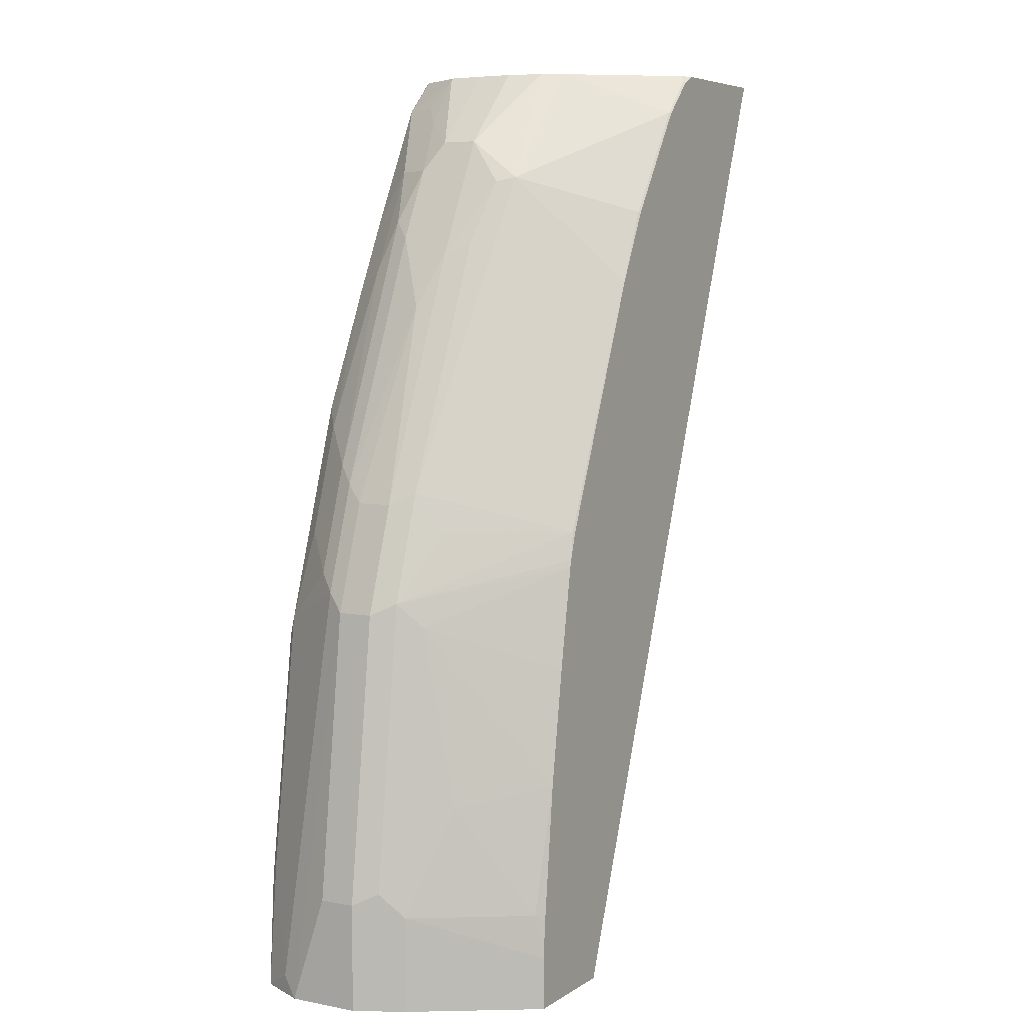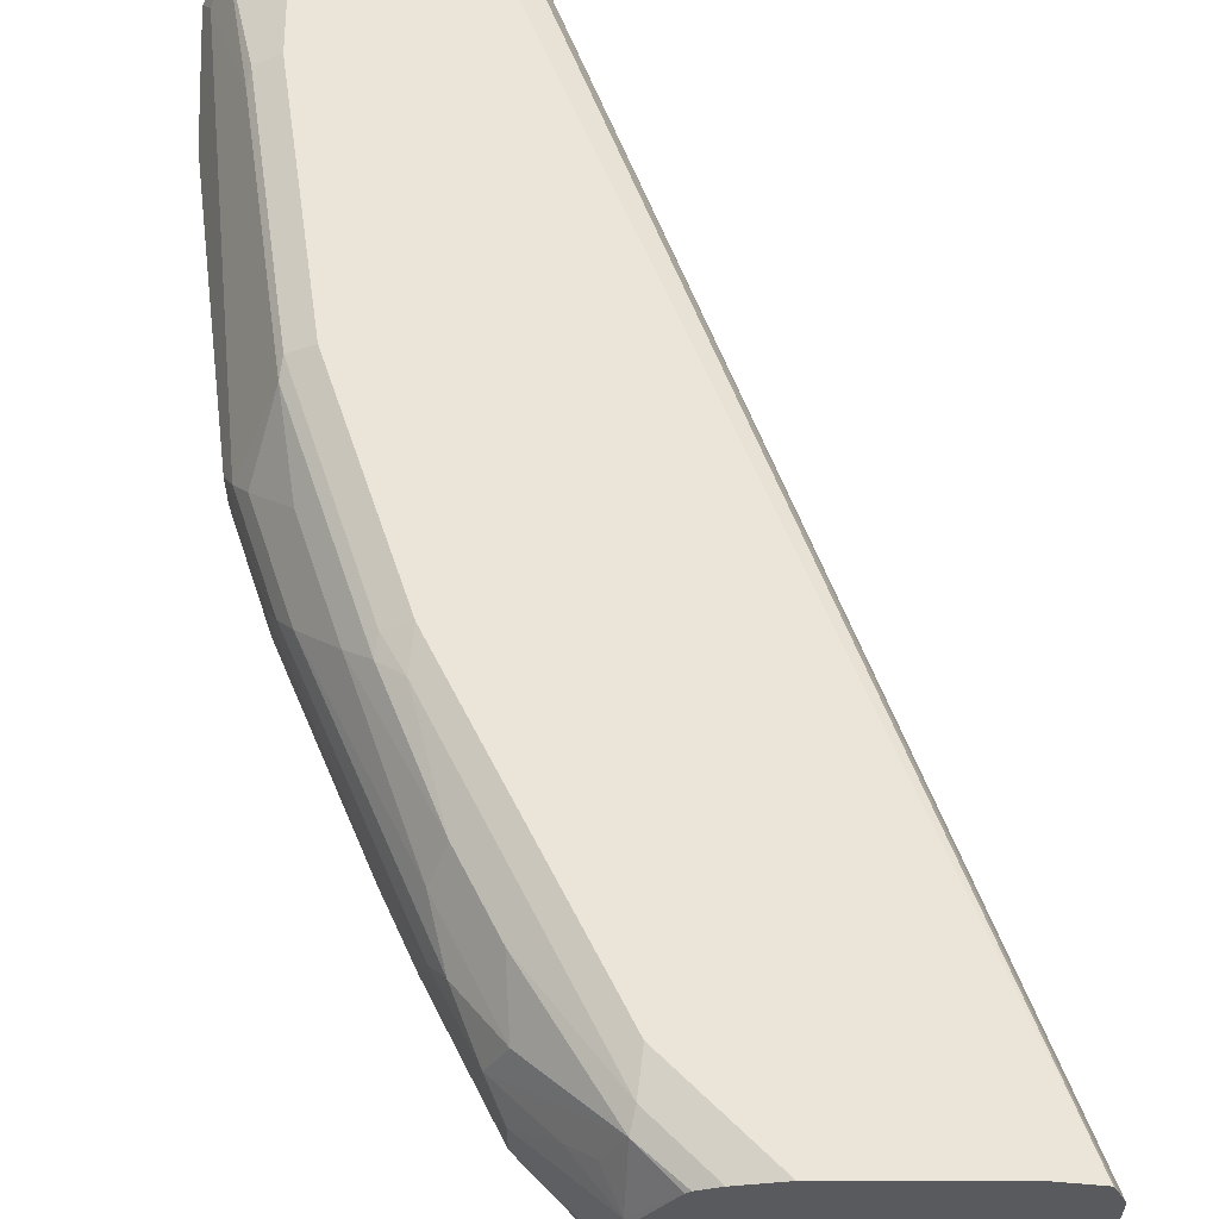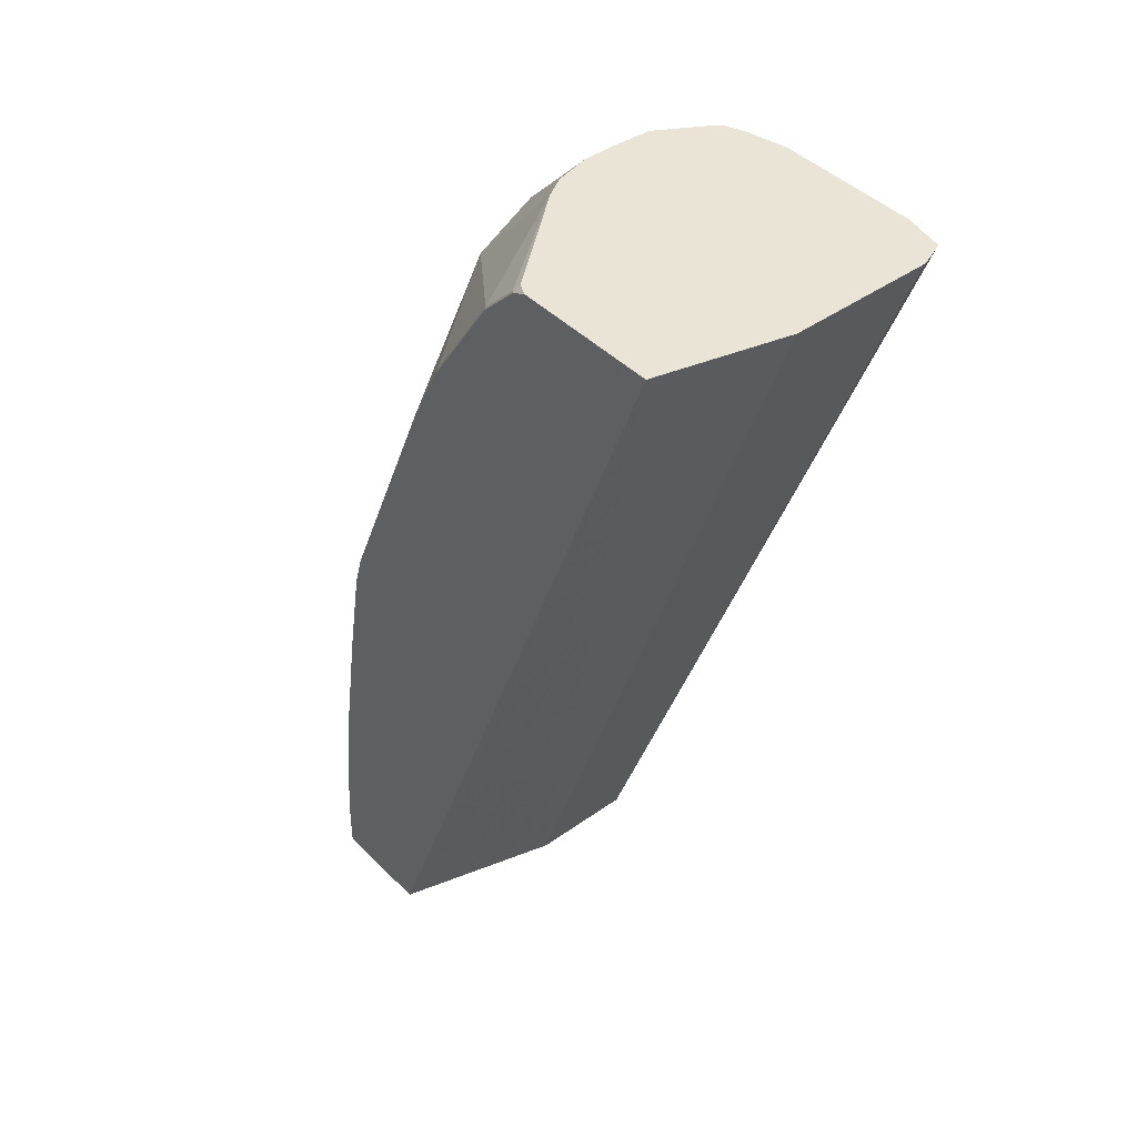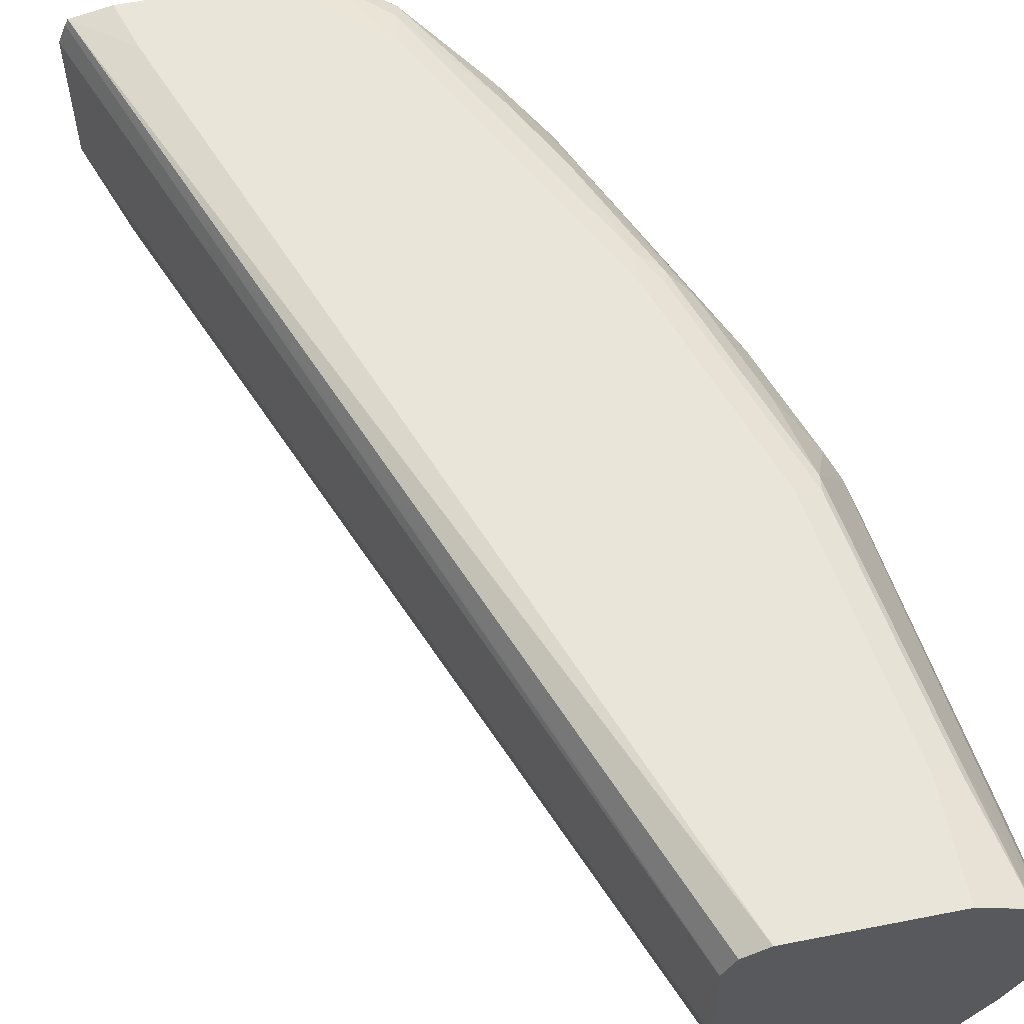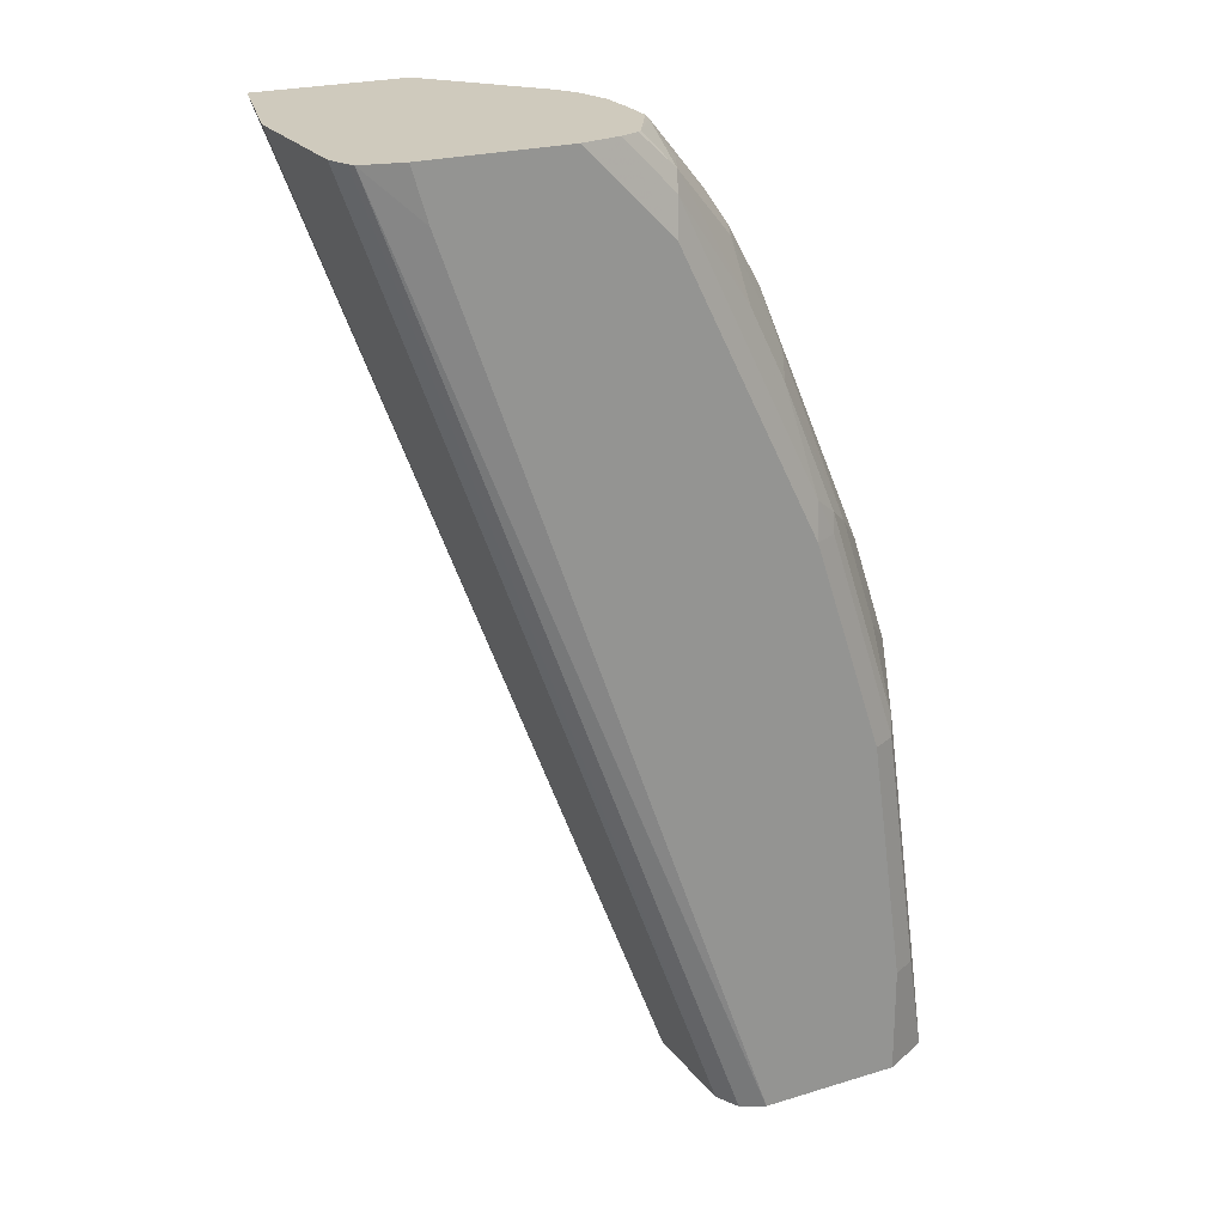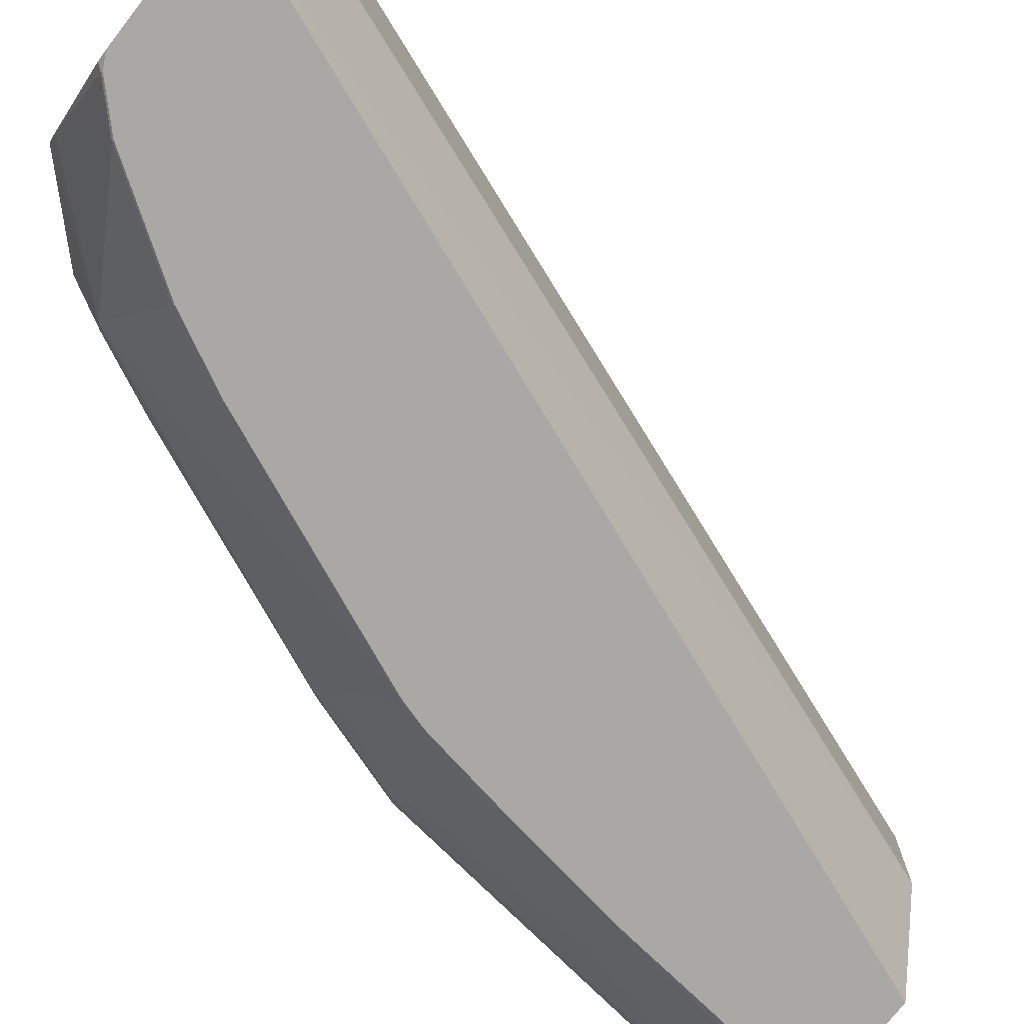
<metadata>
{"format":"obj","ext":"obj","renderer":"f3d","projection":"perspective","resolution":1024,"background":"white","views":[{"elev":6.2,"azim":-60.1,"up":"+Z"},{"elev":59.2,"azim":0.0,"up":"+Y"},{"elev":42.7,"azim":49.6,"up":"+Z"},{"elev":58.1,"azim":168.5,"up":"+Y"},{"elev":23.1,"azim":152.6,"up":"+Z"},{"elev":-75.0,"azim":52.1,"up":"+Y"}]}
</metadata>
<code>
v -0.6099 0.2302 0.5533
v -0.6145 0.2422 0.5533
v -0.6099 0.1465 0.5533
v -0.8163 0.2302 -0.0001545
v -0.6163 0.2459 0.5533
v -0.8165 0.2306 -0.0001545
v -0.6289 0.07229 0.5533
v -0.8163 0.1674 -0.0001545
v -0.6489 0.2512 0.5232
v -0.628 0.2485 0.5533
v -0.8233 0.2442 -0.0001545
v -0.8369 0.251 -0.0001545
v -0.8373 0.2512 -0.0001545
v -0.7126 0.07229 0.5533
v -0.842 0.07229 -0.0001545
v -0.6399 0.2512 0.5533
v -0.921 0.2512 -0.0001545
v -0.7196 0.07581 0.5533
v -0.7175 0.07229 0.5508
v -0.8909 0.07229 -0.0001545
v -0.7236 0.2512 0.5533
v -0.9211 0.2511 -0.0001545
v -0.921 0.2512 0.06285
v -0.7677 0.1343 0.5533
v -0.7222 0.07327 0.5494
v -0.7212 0.07229 0.5489
v -0.907 0.07676 -0.0001545
v -0.9048 0.07229 -0.0001003
v -0.7471 0.2459 0.5533
v -0.7326 0.2512 0.5442
v -0.9349 0.2442 -0.0001545
v -0.9489 0.2372 8.01e-06
v -0.9349 0.2442 0.06285
v -0.9 0.2512 0.2093
v -0.7431 0.07327 0.5285
v -0.7751 0.1465 0.5533
v -0.8268 0.1361 0.4866
v -0.7421 0.07229 0.528
v -0.9489 0.1396 -0.0001545
v -0.9048 0.07229 0.03045
v -0.7584 0.2414 0.5533
v -0.7745 0.2512 0.5023
v -0.7771 0.2459 0.5232
v -0.9489 0.2372 -0.0001545
v -0.9489 0.237 -0.0001545
v -0.9559 0.2232 -0.0001545
v -0.9629 0.2093 8.01e-06
v -0.9576 0.2198 0.01052
v -0.9367 0.2407 0.0733
v -0.9157 0.2407 0.2198
v -0.914 0.2442 0.2093
v -0.8791 0.2512 0.2722
v -0.7849 0.07327 0.4657
v -0.7804 0.1674 0.5533
v -0.8233 0.1674 0.5093
v -0.8058 0.07327 0.4238
v -0.832 0.1465 0.484
v -0.8512 0.1535 0.4465
v -0.914 0.1535 0.3
v -0.8686 0.07327 0.2773
v -0.784 0.07229 0.4652
v -0.9629 0.1674 -0.0001545
v -0.9489 0.1396 0.05586
v -0.9031 0.07229 0.05223
v -0.907 0.07676 0.05586
v -0.7609 0.2393 0.5533
v -0.7797 0.2407 0.5337
v -0.8373 0.2512 0.3768
v -0.8233 0.2372 0.4605
v -0.8189 0.2459 0.4396
v -0.8442 0.2372 0.4186
v -0.9628 0.2093 -0.0001545
v -0.9629 0.1884 0.06285
v -0.9419 0.1884 0.2303
v -0.9629 0.2092 -0.0001545
v -0.9367 0.1988 0.2407
v -0.9288 0.2093 0.2512
v -0.9079 0.2302 0.2722
v -0.8948 0.2407 0.2826
v -0.8931 0.2442 0.2722
v -0.8582 0.2512 0.3349
v -0.8054 0.07229 0.4231
v -0.7804 0.1884 0.5533
v -0.8233 0.1884 0.5093
v -0.8442 0.1674 0.4674
v -0.8512 0.1674 0.4535
v -0.8582 0.1674 0.4396
v -0.921 0.1674 0.293
v -0.9349 0.1535 0.2373
v -0.9105 0.1361 0.2773
v -0.8724 0.07229 0.2612
v -0.8677 0.07229 0.2768
v -0.9629 0.1674 0.06285
v -0.9559 0.1535 0.06978
v -0.928 0.1186 0.1186
v -0.928 0.1396 0.2233
v -0.8943 0.07229 0.1313
v -0.7793 0.2093 0.5533
v -0.7815 0.2093 0.5511
v -0.8215 0.2198 0.4919
v -0.832 0.1988 0.4919
v -0.7902 0.2198 0.5337
v -0.8608 0.2459 0.3558
v -0.8739 0.2407 0.3453
v -0.8869 0.2302 0.3349
v -0.8529 0.2198 0.429
v -0.8425 0.2198 0.45
v -0.9419 0.1674 0.2303
v -0.921 0.1884 0.293
v -0.9157 0.1988 0.3035
v -0.9079 0.2093 0.3139
v -0.8721 0.2442 0.3349
v -0.8032 0.2093 0.5232
v -0.8442 0.1884 0.4674
v -0.8739 0.1779 0.4081
v -0.8734 0.07229 0.2569
v -0.8839 0.07229 0.1979
v -0.8451 0.2093 0.4605
v -0.8529 0.1988 0.45
f 55 85 57
f 59 108 89
f 59 88 108
f 58 88 59
f 58 87 88
f 57 85 86
f 57 86 87
f 56 60 82
f 55 114 85
f 59 89 90
f 57 87 58
f 59 90 60
f 64 97 65
f 60 89 91
f 60 91 92
f 60 92 82
f 63 94 93
f 63 65 95
f 63 95 96
f 63 96 89
f 63 89 94
f 65 97 95
f 66 67 99
f 55 84 114
f 66 99 98
f 60 90 89
f 54 84 55
f 43 70 71
f 53 82 61
f 67 69 100
f 40 65 63
f 41 43 67
f 41 67 66
f 42 68 43
f 43 69 67
f 43 68 70
f 43 71 69
f 46 72 47
f 47 73 74
f 47 74 48
f 47 72 75
f 54 83 84
f 47 75 62
f 47 93 73
f 48 74 76
f 48 76 49
f 49 76 50
f 50 76 77
f 50 77 78
f 50 78 79
f 50 79 80
f 50 80 51
f 52 80 112
f 52 112 81
f 53 56 82
f 47 62 93
f 67 100 101
f 96 97 117
f 67 102 99
f 85 114 115
f 85 115 86
f 86 115 87
f 87 115 88
f 88 115 109
f 89 96 116
f 89 116 91
f 89 108 93
f 89 93 94
f 95 97 96
f 96 117 116
f 40 64 65
f 84 119 114
f 99 102 113
f 100 118 101
f 101 113 102
f 101 118 119
f 103 112 104
f 105 111 106
f 106 118 107
f 106 111 118
f 109 115 110
f 110 115 119
f 110 119 118
f 110 118 111
f 114 119 115
f 100 107 118
f 67 101 102
f 84 101 119
f 84 99 113
f 68 81 103
f 68 103 70
f 69 71 107
f 69 107 100
f 70 103 71
f 71 103 104
f 71 104 105
f 71 105 106
f 71 106 107
f 73 93 108
f 73 108 74
f 74 108 88
f 84 113 101
f 74 88 109
f 74 110 76
f 76 110 111
f 76 111 77
f 77 111 105
f 77 105 78
f 78 105 104
f 78 104 79
f 79 104 80
f 80 104 112
f 81 112 103
f 83 98 99
f 83 99 84
f 74 109 110
f 39 93 62
f 37 56 53
f 37 60 56
f 4 46 45
f 4 45 44
f 4 44 31
f 4 31 22
f 4 22 17
f 4 17 13
f 4 13 12
f 4 12 11
f 4 11 6
f 5 9 10
f 5 6 11
f 5 11 12
f 5 12 13
f 5 13 9
f 7 14 19
f 7 19 26
f 7 26 38
f 7 38 61
f 7 61 82
f 7 82 92
f 7 92 91
f 7 91 116
f 7 116 117
f 7 117 97
f 7 97 64
f 4 72 46
f 4 75 72
f 4 62 75
f 4 39 62
f 1 2 5
f 1 5 10
f 1 10 16
f 1 16 21
f 1 21 29
f 1 29 41
f 1 41 66
f 1 66 98
f 1 98 83
f 1 83 54
f 1 54 36
f 1 36 24
f 7 64 40
f 1 24 18
f 1 14 7
f 1 7 3
f 1 3 8
f 1 8 4
f 1 4 2
f 2 4 6
f 39 63 93
f 3 7 8
f 4 8 15
f 4 15 20
f 4 20 27
f 4 27 39
f 1 18 14
f 7 40 28
f 2 6 5
f 7 20 15
f 28 40 63
f 28 63 39
f 29 30 42
f 29 42 43
f 29 43 41
f 31 44 32
f 32 44 45
f 32 45 46
f 32 46 47
f 32 47 48
f 32 48 49
f 32 49 33
f 33 49 50
f 33 50 51
f 34 51 80
f 35 37 53
f 35 53 61
f 35 61 38
f 36 54 55
f 36 55 37
f 37 55 57
f 37 57 58
f 37 58 59
f 37 59 60
f 7 28 20
f 27 28 39
f 25 38 26
f 34 80 52
f 24 37 35
f 7 15 8
f 25 35 38
f 9 16 10
f 9 13 17
f 9 17 23
f 9 23 34
f 9 52 81
f 9 81 68
f 9 68 42
f 9 42 30
f 9 30 21
f 9 21 16
f 14 18 19
f 9 34 52
f 18 24 25
f 24 35 25
f 17 22 23
f 23 51 34
f 23 33 51
f 22 33 23
f 24 36 37
f 22 32 33
f 22 31 32
f 21 30 29
f 20 28 27
f 18 26 19
f 18 25 26

</code>
